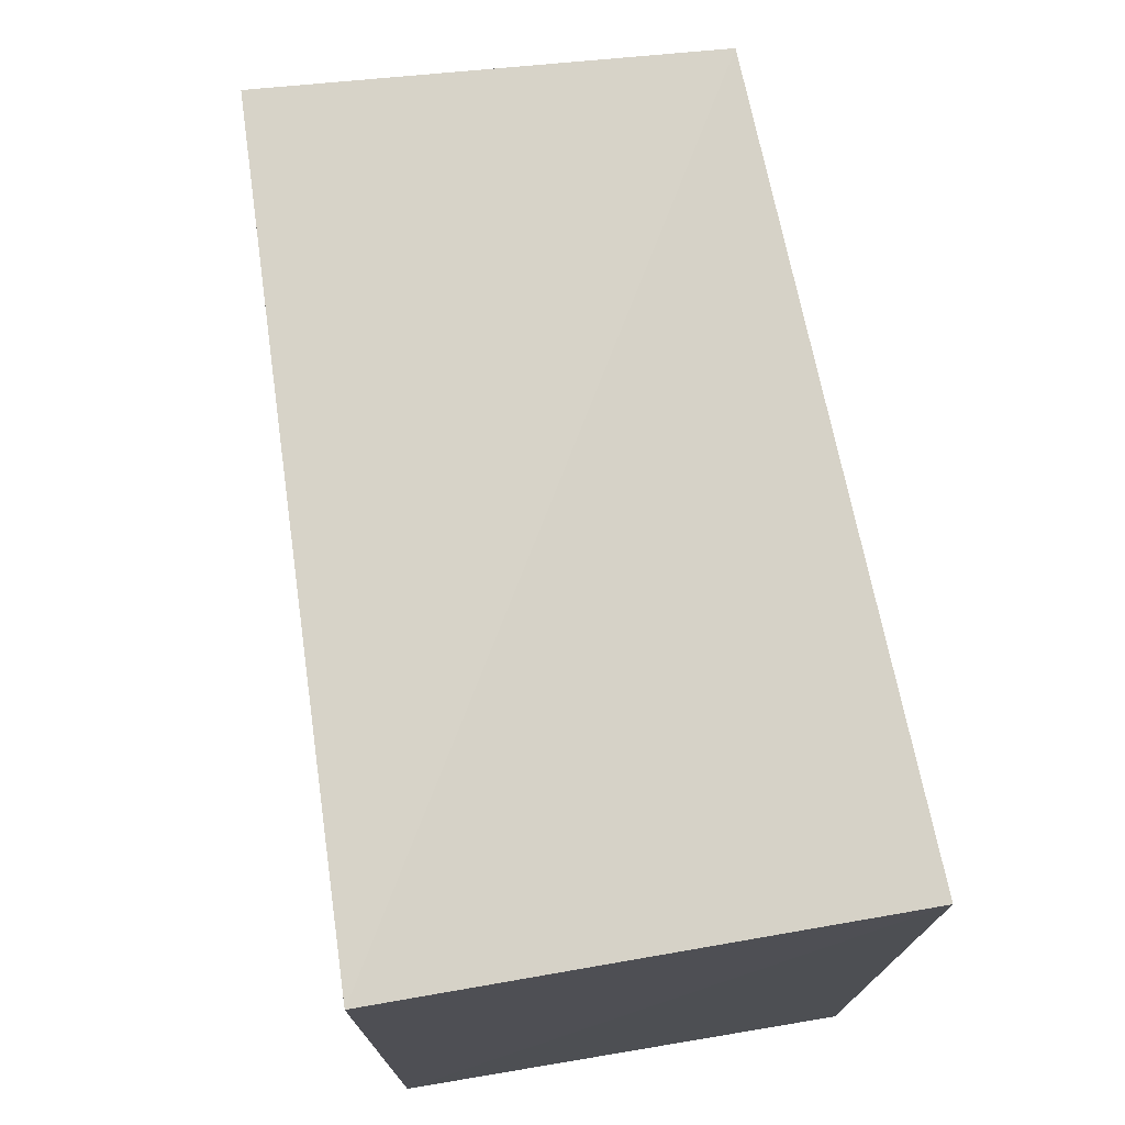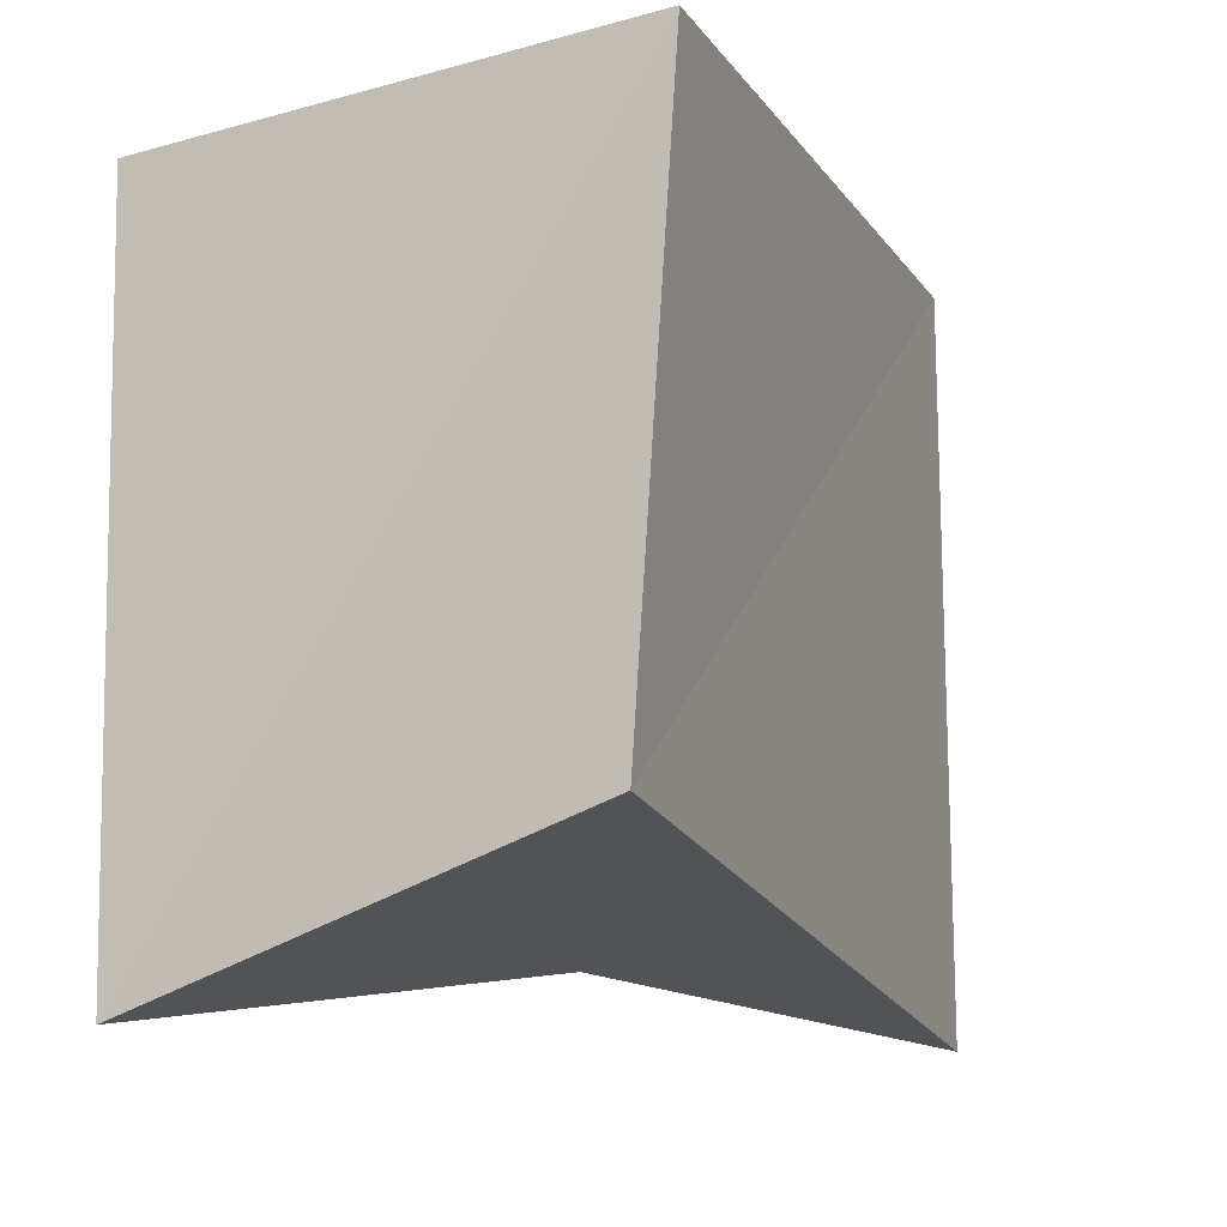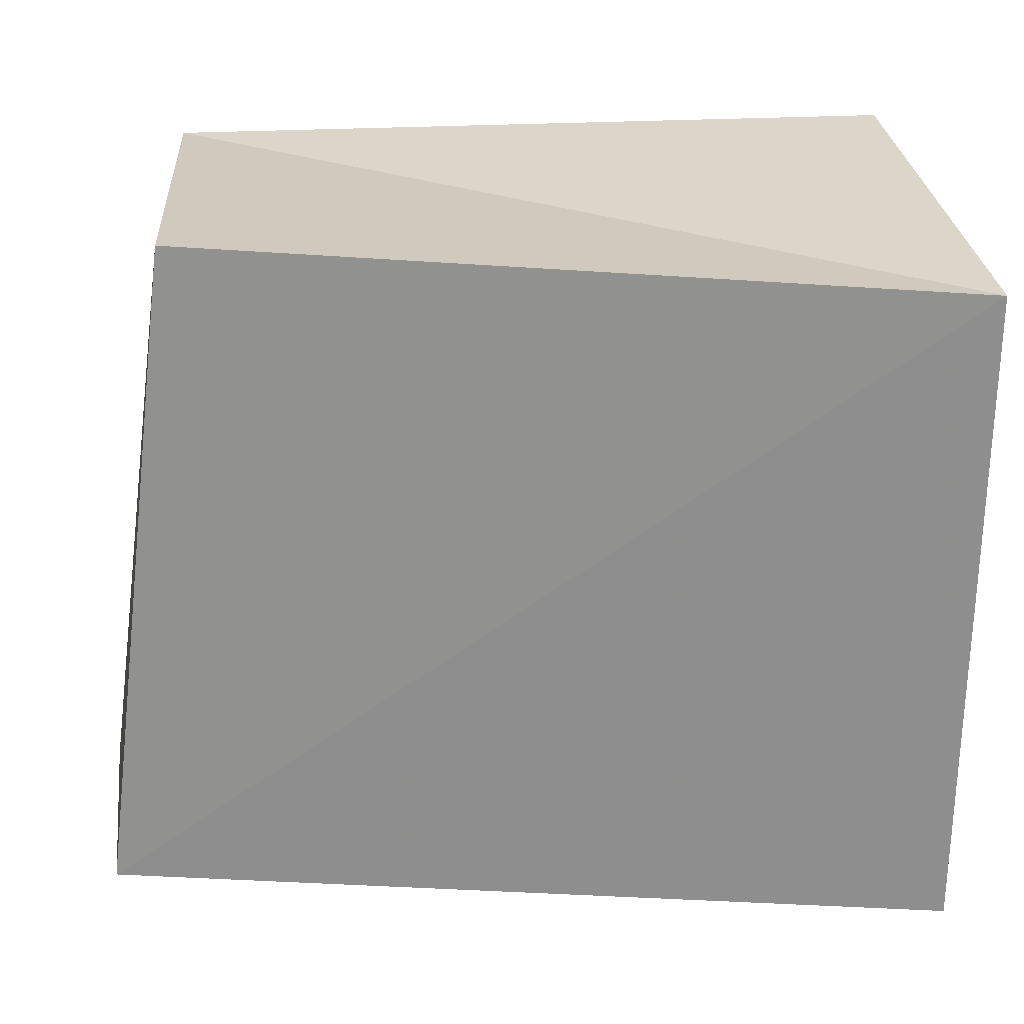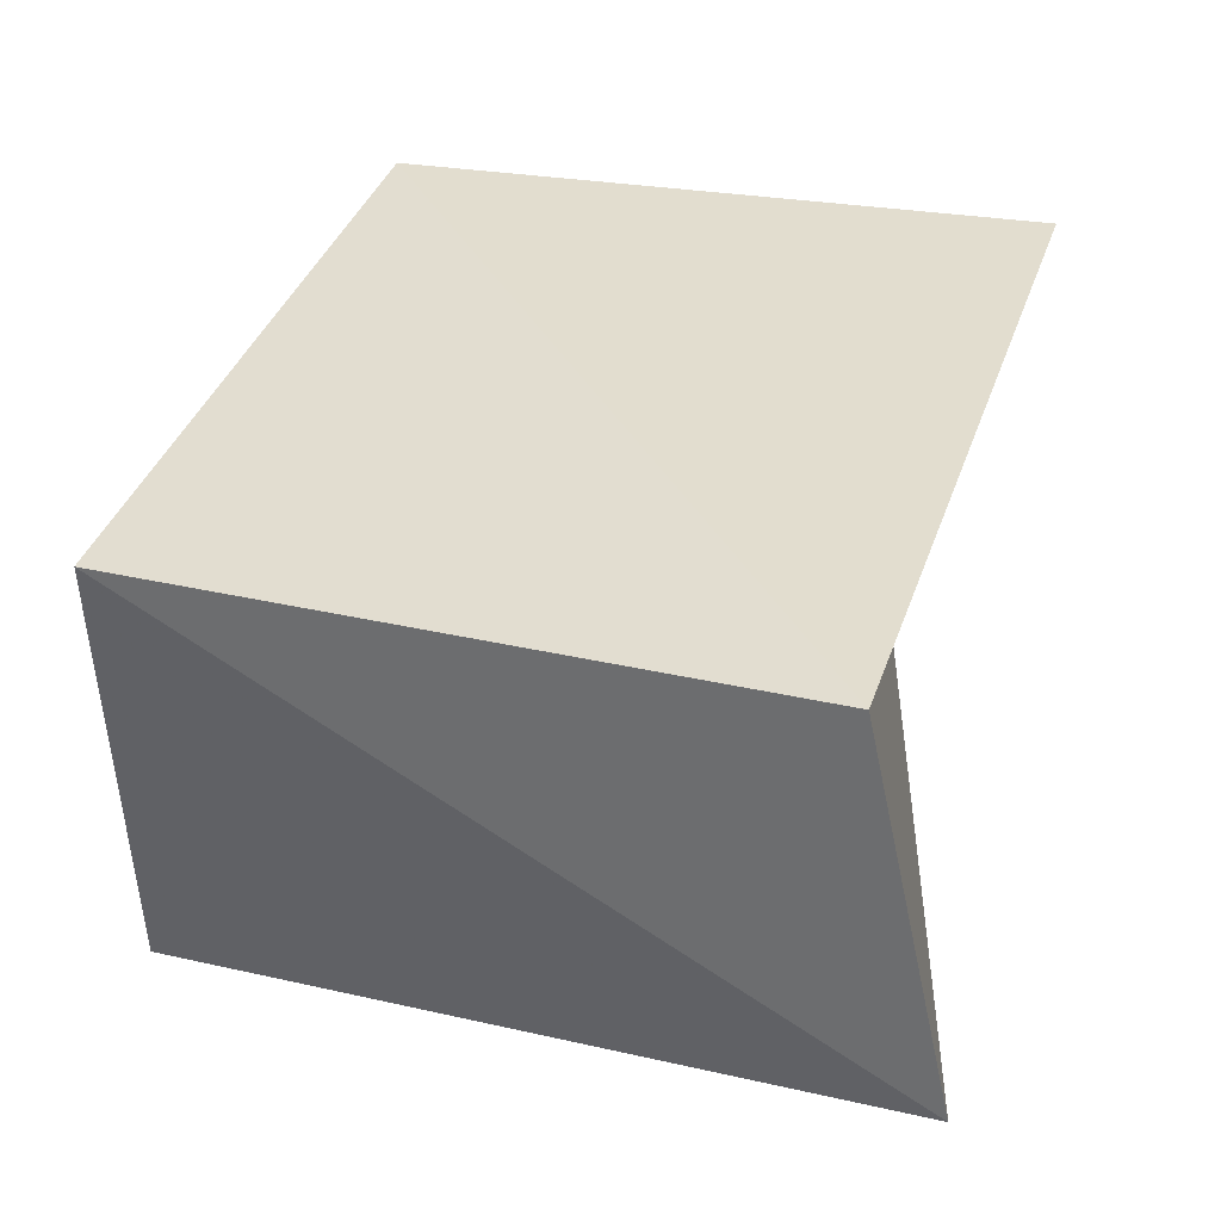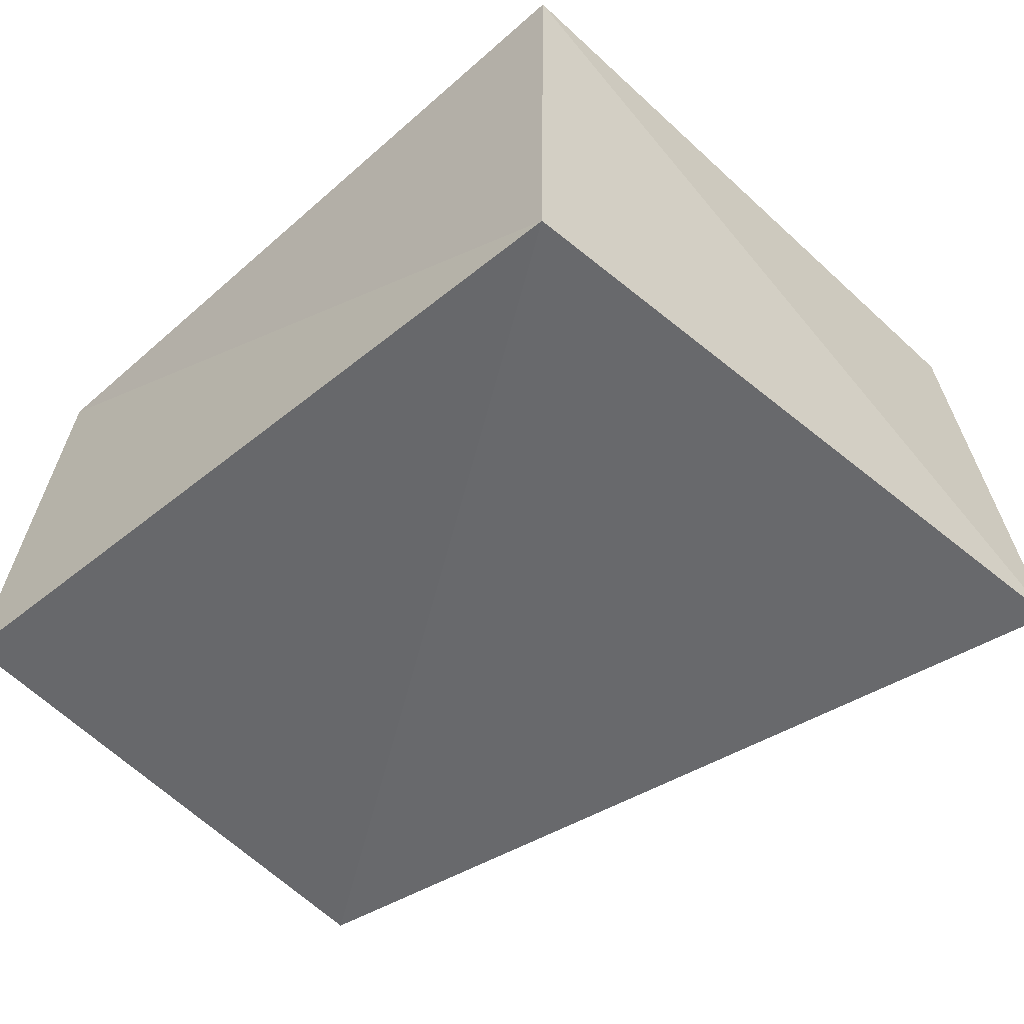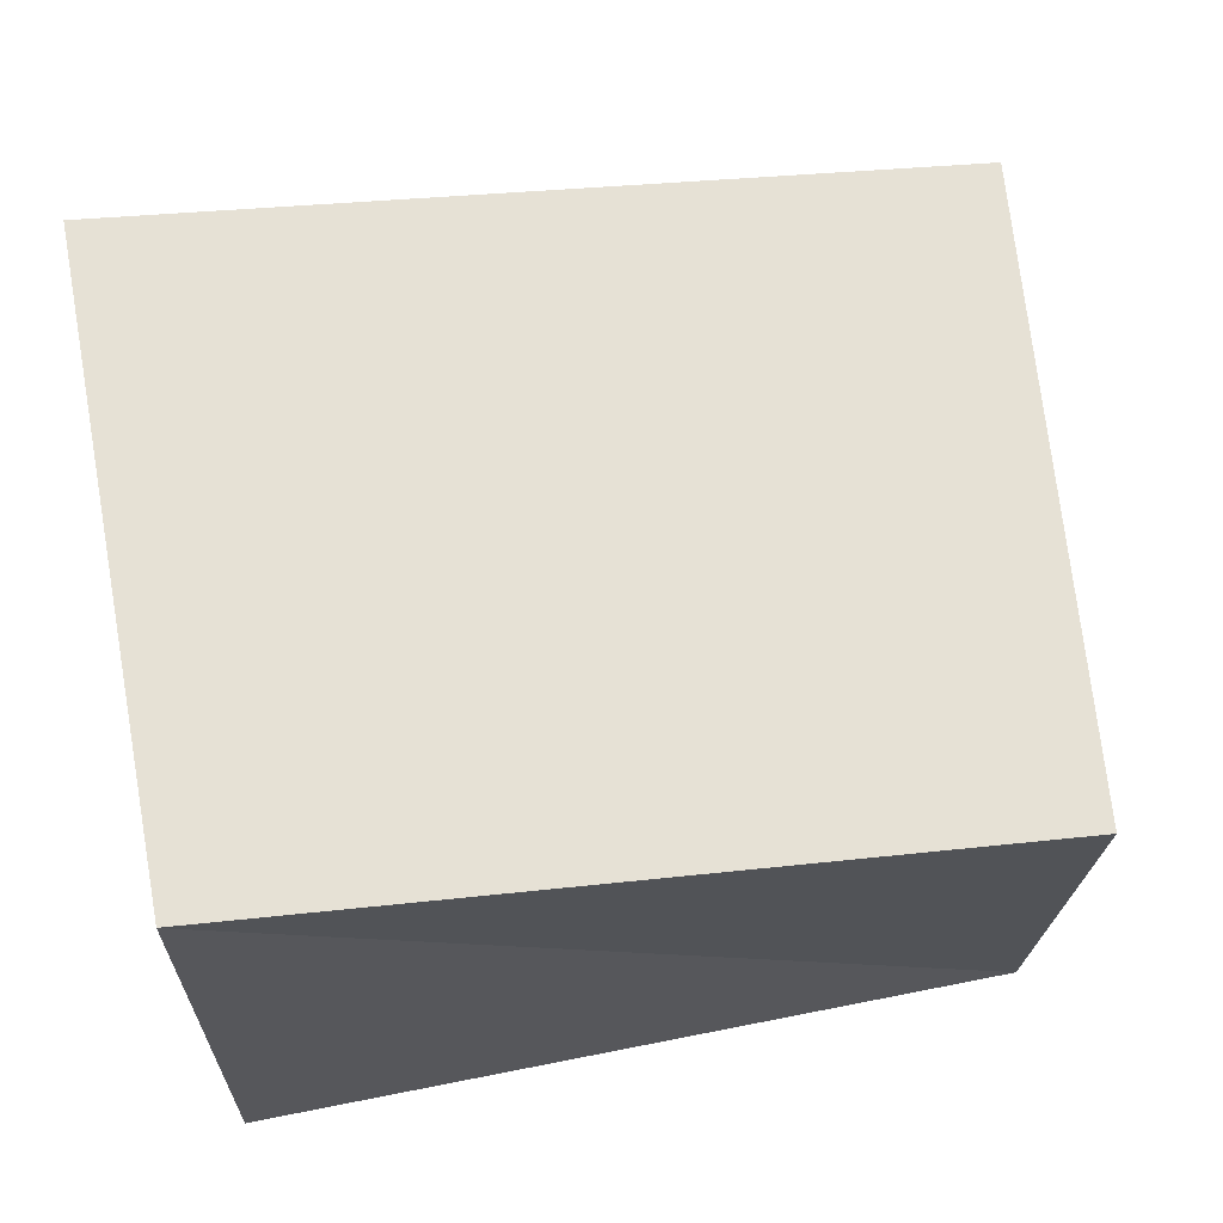
<metadata>
{"format":"obj","ext":"obj","renderer":"f3d","projection":"perspective","resolution":1024,"background":"white","views":[{"elev":72.8,"azim":81.1,"up":"+Y"},{"elev":-12.2,"azim":113.7,"up":"+Y"},{"elev":24.6,"azim":-6.6,"up":"+Y"},{"elev":33.9,"azim":-79.6,"up":"+Z"},{"elev":-52.9,"azim":-141.5,"up":"+Z"},{"elev":65.4,"azim":168.4,"up":"+Z"}]}
</metadata>
<code>
v 0.04335 0.03006 0.02415
v -0.04773 -0.03176 0.02216
v 0.04316 0.03465 -0.02736
v -0.03925 0.03769 0.02221
v 0.04306 -0.04291 0.0231
v -0.04966 -0.04125 -0.01979
v 0.04423 -0.02711 -0.02359
v -0.0373 0.03618 -0.02312
f 2 4 6
f 7 2 6
f 6 4 8
f 8 7 6
f 2 1 4
f 5 2 7
f 5 1 2
f 4 1 8
f 3 7 8
f 8 1 3
f 3 5 7
f 1 5 3

</code>
